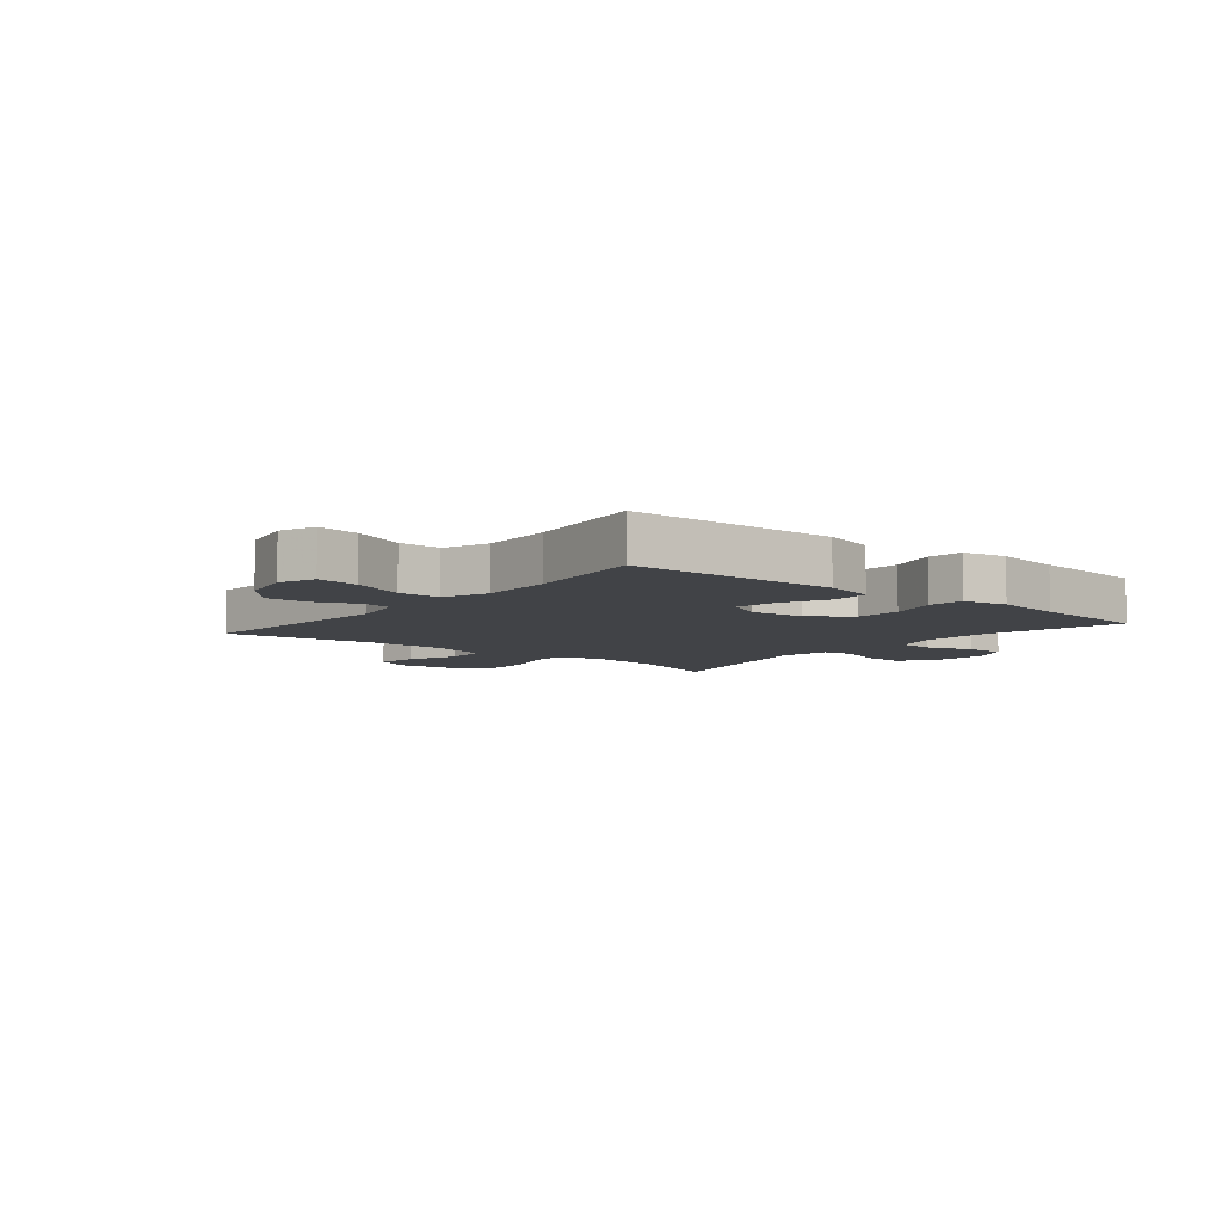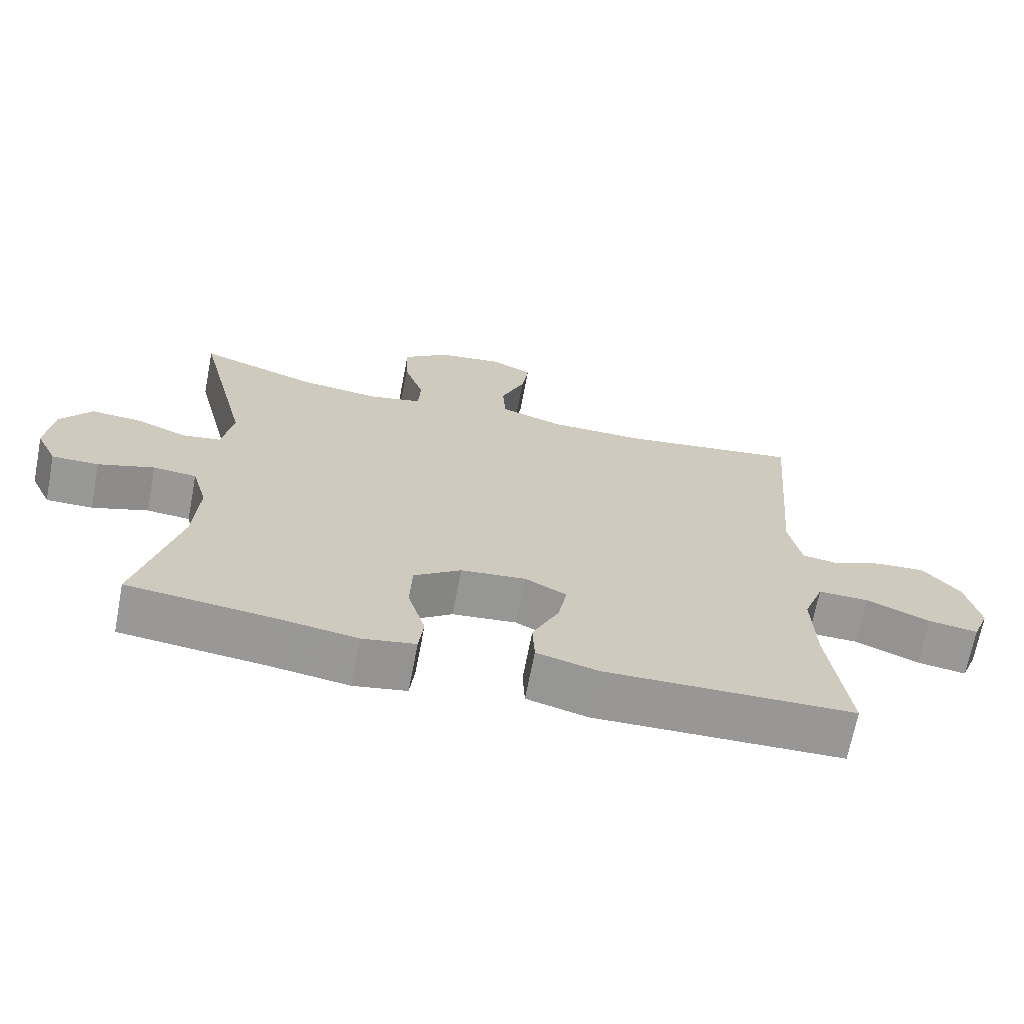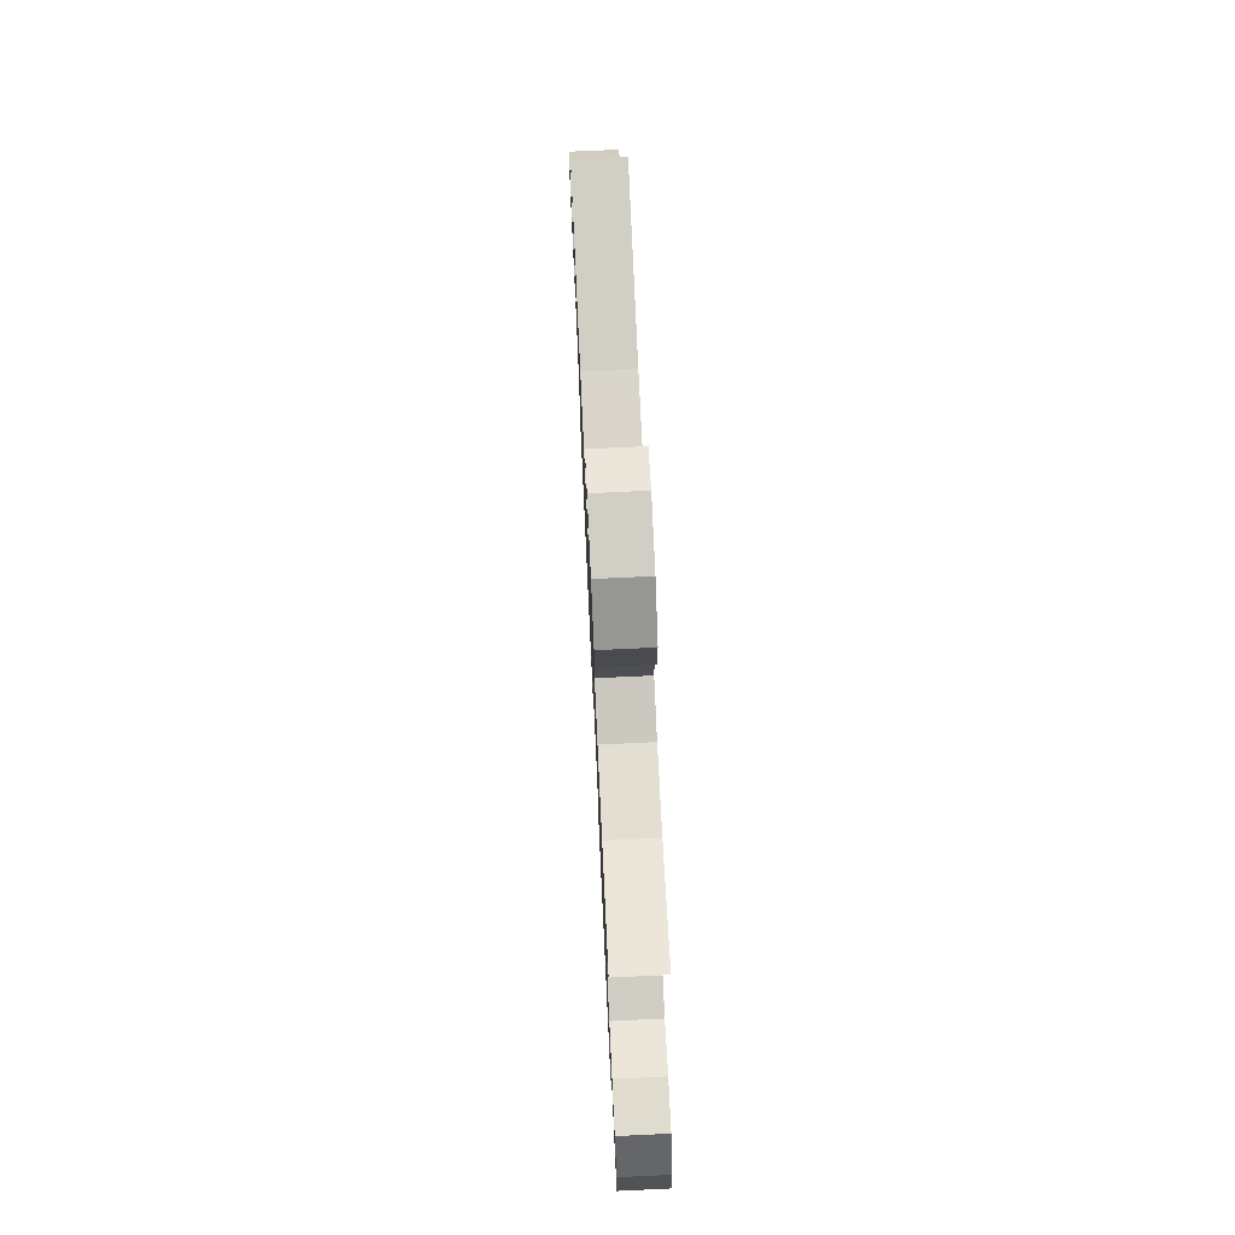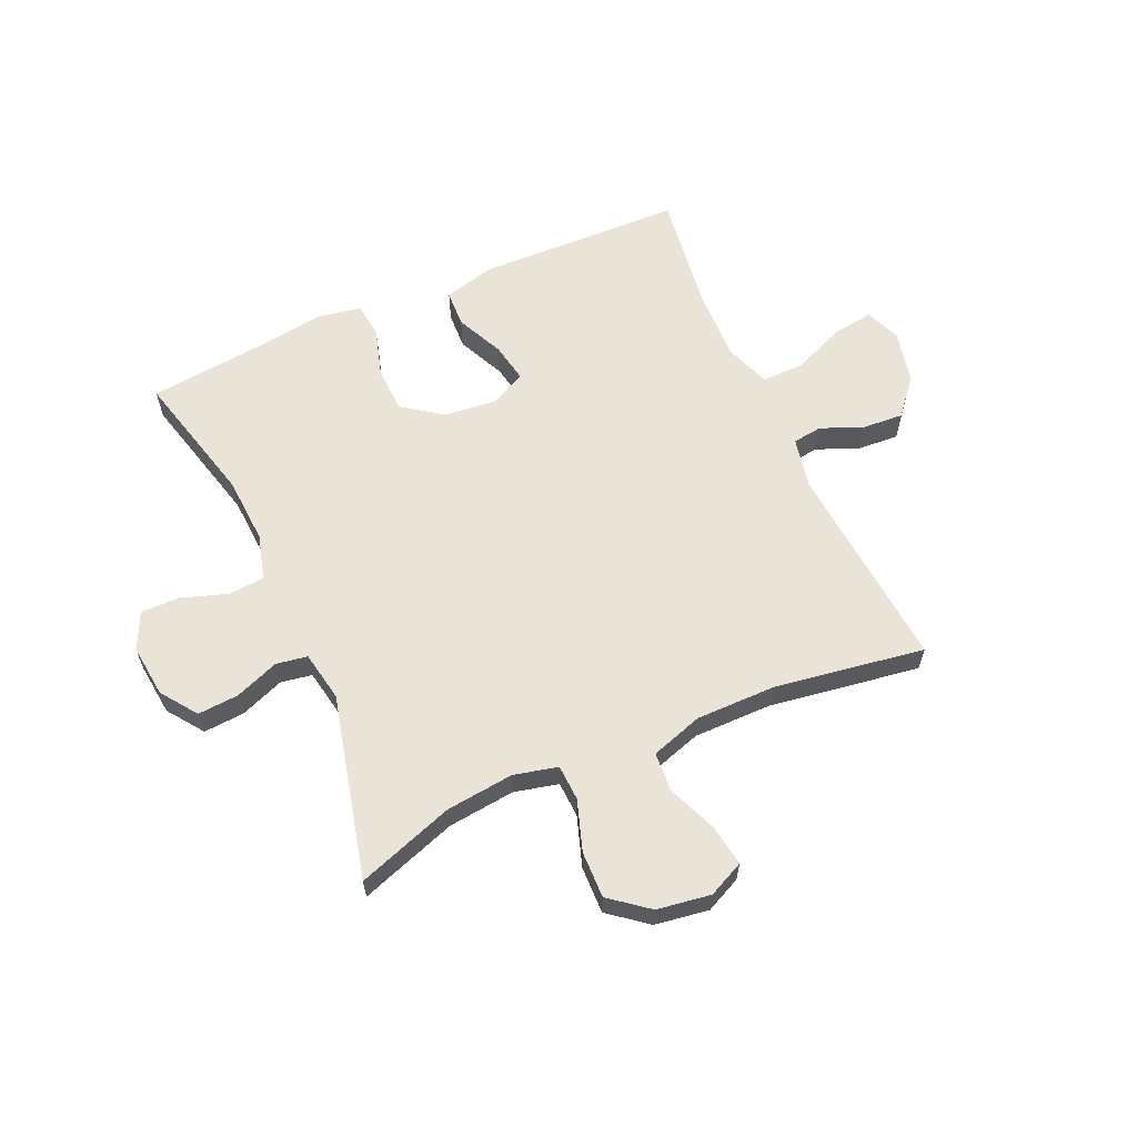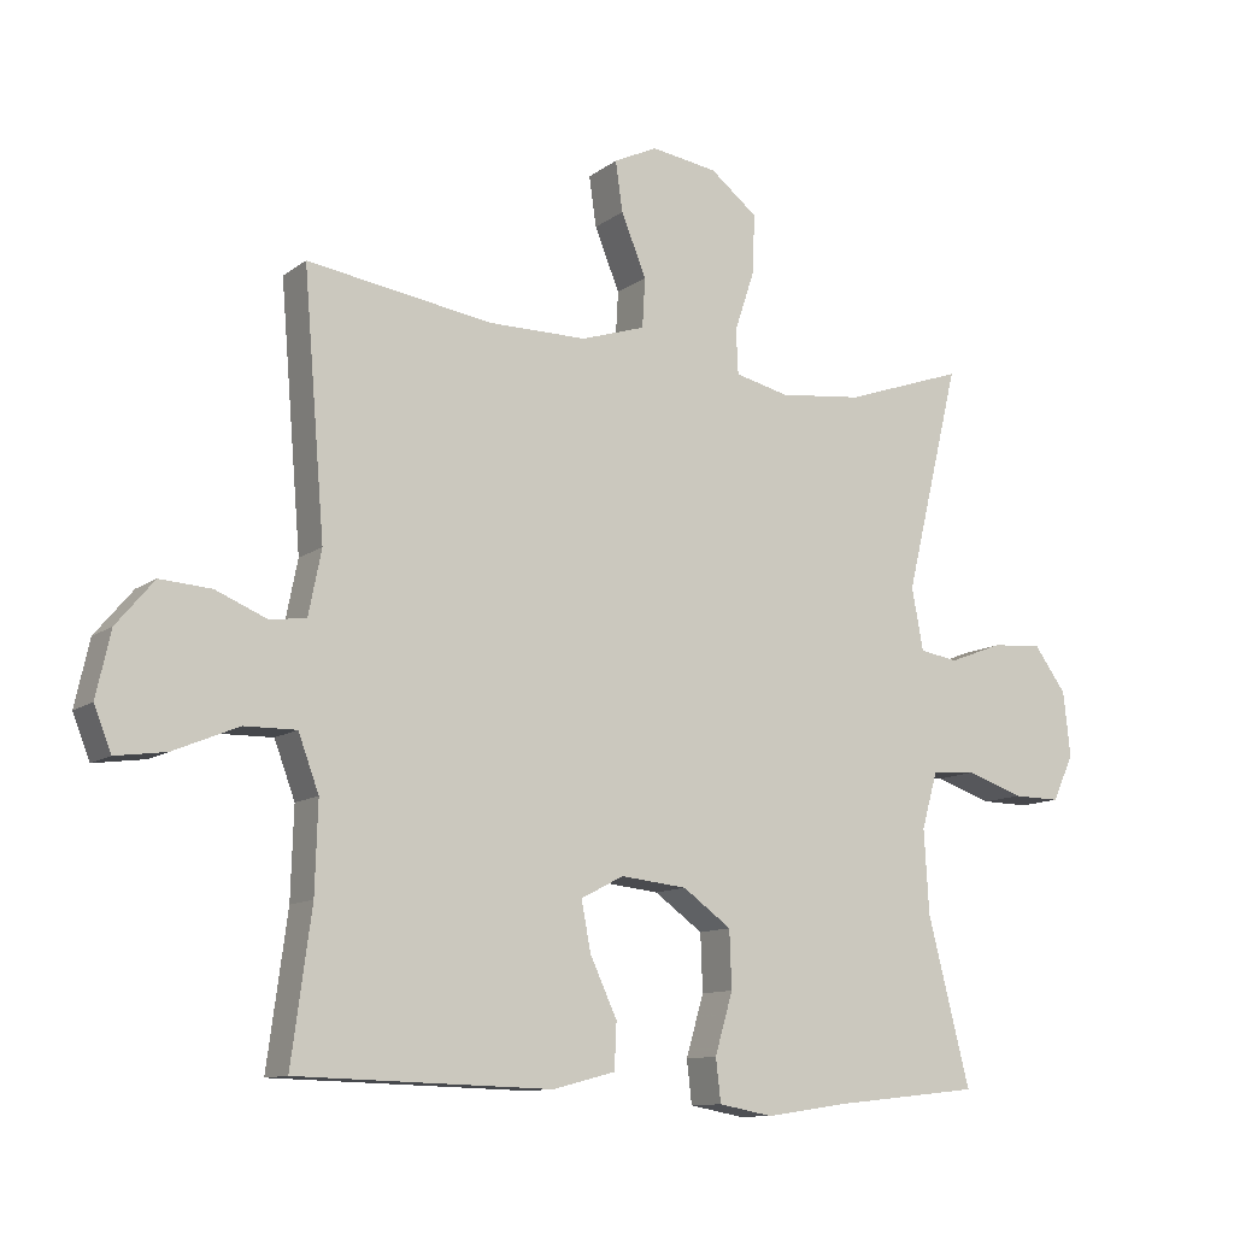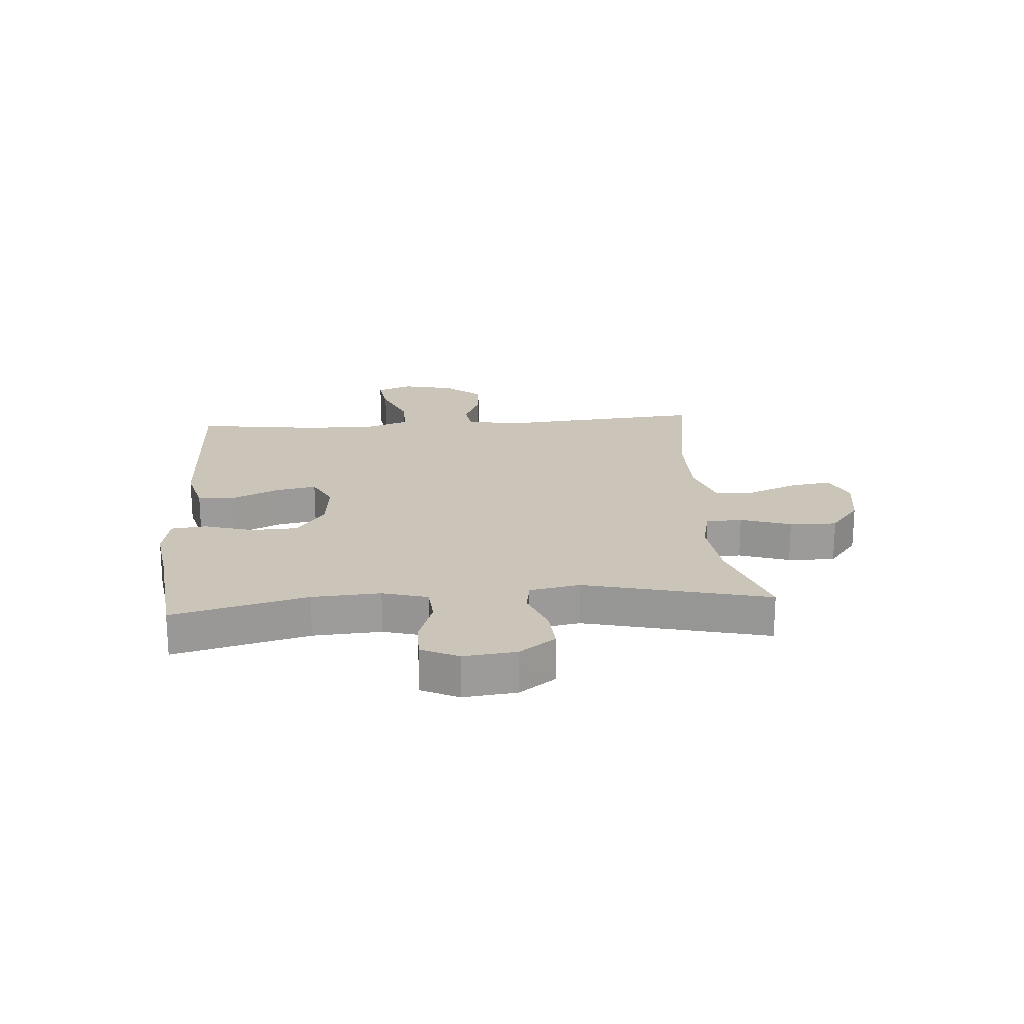
<metadata>
{"format":"obj","ext":"obj","renderer":"f3d","projection":"perspective","resolution":1024,"background":"white","views":[{"elev":-7.0,"azim":140.6,"up":"+Y"},{"elev":-68.5,"azim":-10.9,"up":"+Z"},{"elev":74.3,"azim":-92.7,"up":"+Z"},{"elev":61.2,"azim":-24.0,"up":"+Y"},{"elev":-11.1,"azim":149.3,"up":"+Z"},{"elev":20.4,"azim":-94.3,"up":"+Y"}]}
</metadata>
<code>
v -0.5 0.07 0.5
v -0.332 0.07 0.442
v -0.215 0.07 0.429
v -0.139 0.07 0.447
v -0.136 0.07 0.509
v -0.165 0.07 0.596
v -0.167 0.07 0.677
v -0.101 0.07 0.729
v -0.008 0.07 0.743
v 0.053 0.07 0.714
v 0.043 0.07 0.644
v 0.008 0.07 0.558
v 0.012 0.07 0.489
v 0.102 0.07 0.46
v 0.24 0.07 0.46
v 0.5 0.07 0.5
v 0.47 0.07 0.139
v 0.488 0.07 0.049
v 0.539 0.07 0.042
v 0.611 0.07 0.072
v 0.683 0.07 0.077
v 0.736 0.07 0.014
v 0.756 0.07 -0.077
v 0.732 0.07 -0.138
v 0.661 0.07 -0.128
v 0.57 0.07 -0.09
v 0.497 0.07 -0.089
v 0.468 0.07 -0.167
v 0.472 0.07 -0.292
v 0.5 0.07 -0.5
v 0.143 0.07 -0.51
v 0.055 0.07 -0.487
v 0.052 0.07 -0.423
v 0.09 0.07 -0.341
v 0.103 0.07 -0.272
v 0.043 0.07 -0.241
v -0.05 0.07 -0.251
v -0.118 0.07 -0.3
v -0.121 0.07 -0.38
v -0.096 0.07 -0.465
v -0.103 0.07 -0.525
v -0.179 0.07 -0.539
v -0.295 0.07 -0.522
v -0.5 0.07 -0.5
v -0.441 0.07 -0.268
v -0.434 0.07 -0.151
v -0.456 0.07 -0.073
v -0.518 0.07 -0.068
v -0.598 0.07 -0.095
v -0.665 0.07 -0.096
v -0.695 0.07 -0.032
v -0.685 0.07 0.059
v -0.64 0.07 0.121
v -0.569 0.07 0.116
v -0.493 0.07 0.087
v -0.439 0.07 0.096
v -0.423 0.07 0.183
v -0.5 0 0.5
v -0.332 0 0.442
v -0.215 0 0.429
v -0.139 0 0.447
v -0.136 0 0.509
v -0.165 0 0.596
v -0.167 0 0.677
v -0.101 0 0.729
v -0.008 0 0.743
v 0.053 0 0.714
v 0.043 0 0.644
v 0.008 0 0.558
v 0.012 0 0.489
v 0.102 0 0.46
v 0.24 0 0.46
v 0.5 0 0.5
v 0.47 0 0.139
v 0.488 0 0.049
v 0.539 0 0.042
v 0.611 0 0.072
v 0.683 0 0.077
v 0.736 0 0.014
v 0.756 0 -0.077
v 0.732 0 -0.138
v 0.661 0 -0.128
v 0.57 0 -0.09
v 0.497 0 -0.089
v 0.468 0 -0.167
v 0.472 0 -0.292
v 0.5 0 -0.5
v 0.143 0 -0.51
v 0.055 0 -0.487
v 0.052 0 -0.423
v 0.09 0 -0.341
v 0.103 0 -0.272
v 0.043 0 -0.241
v -0.05 0 -0.251
v -0.118 0 -0.3
v -0.121 0 -0.38
v -0.096 0 -0.465
v -0.103 0 -0.525
v -0.179 0 -0.539
v -0.295 0 -0.522
v -0.5 0 -0.5
v -0.441 0 -0.268
v -0.434 0 -0.151
v -0.456 0 -0.073
v -0.518 0 -0.068
v -0.598 0 -0.095
v -0.665 0 -0.096
v -0.695 0 -0.032
v -0.685 0 0.059
v -0.64 0 0.121
v -0.569 0 0.116
v -0.493 0 0.087
v -0.439 0 0.096
v -0.423 0 0.183
f 53 54 55
f 52 53 55
f 51 52 55
f 50 51 55
f 49 50 55
f 48 49 55
f 47 48 55 56
f 46 47 56 57
f 43 44 45
f 43 45 46
f 42 43 46
f 41 42 46
f 40 41 46
f 39 40 46
f 38 39 46 57
f 32 33 34
f 31 32 34
f 30 31 34
f 29 30 34
f 28 29 34 35
f 27 28 35 36
f 24 25 26
f 23 24 26
f 22 23 26
f 21 22 26
f 20 21 26
f 19 20 26
f 18 19 26 27
f 27 36 37
f 18 27 37
f 17 18 37
f 10 11 12
f 9 10 12
f 8 9 12
f 7 8 12
f 6 7 12
f 5 6 12
f 4 5 12 13
f 57 1 2
f 38 57 2
f 37 38 2
f 17 37 2
f 4 13 14
f 3 4 14 15
f 17 2 3
f 17 3 15
f 15 16 17
f 112 111 110
f 112 110 109
f 112 109 108
f 112 108 107
f 112 107 106
f 112 106 105
f 113 112 105 104
f 114 113 104 103
f 102 101 100
f 103 102 100
f 103 100 99
f 103 99 98
f 103 98 97
f 103 97 96
f 114 103 96 95
f 91 90 89
f 91 89 88
f 91 88 87
f 91 87 86
f 92 91 86 85
f 93 92 85 84
f 83 82 81
f 83 81 80
f 83 80 79
f 83 79 78
f 83 78 77
f 83 77 76
f 84 83 76 75
f 94 93 84
f 94 84 75
f 94 75 74
f 69 68 67
f 69 67 66
f 69 66 65
f 69 65 64
f 69 64 63
f 69 63 62
f 70 69 62 61
f 59 58 114
f 59 114 95
f 59 95 94
f 59 94 74
f 71 70 61
f 72 71 61 60
f 60 59 74
f 72 60 74
f 74 73 72
f 1 58 59 2
f 2 59 60 3
f 3 60 61 4
f 4 61 62 5
f 5 62 63 6
f 6 63 64 7
f 7 64 65 8
f 8 65 66 9
f 9 66 67 10
f 10 67 68 11
f 11 68 69 12
f 12 69 70 13
f 13 70 71 14
f 14 71 72 15
f 15 72 73 16
f 16 73 74 17
f 17 74 75 18
f 18 75 76 19
f 19 76 77 20
f 20 77 78 21
f 21 78 79 22
f 22 79 80 23
f 23 80 81 24
f 24 81 82 25
f 25 82 83 26
f 26 83 84 27
f 27 84 85 28
f 28 85 86 29
f 29 86 87 30
f 30 87 88 31
f 31 88 89 32
f 32 89 90 33
f 33 90 91 34
f 34 91 92 35
f 35 92 93 36
f 36 93 94 37
f 37 94 95 38
f 38 95 96 39
f 39 96 97 40
f 40 97 98 41
f 41 98 99 42
f 42 99 100 43
f 43 100 101 44
f 44 101 102 45
f 45 102 103 46
f 46 103 104 47
f 47 104 105 48
f 48 105 106 49
f 49 106 107 50
f 50 107 108 51
f 51 108 109 52
f 52 109 110 53
f 53 110 111 54
f 54 111 112 55
f 55 112 113 56
f 56 113 114 57
f 57 114 58 1

</code>
